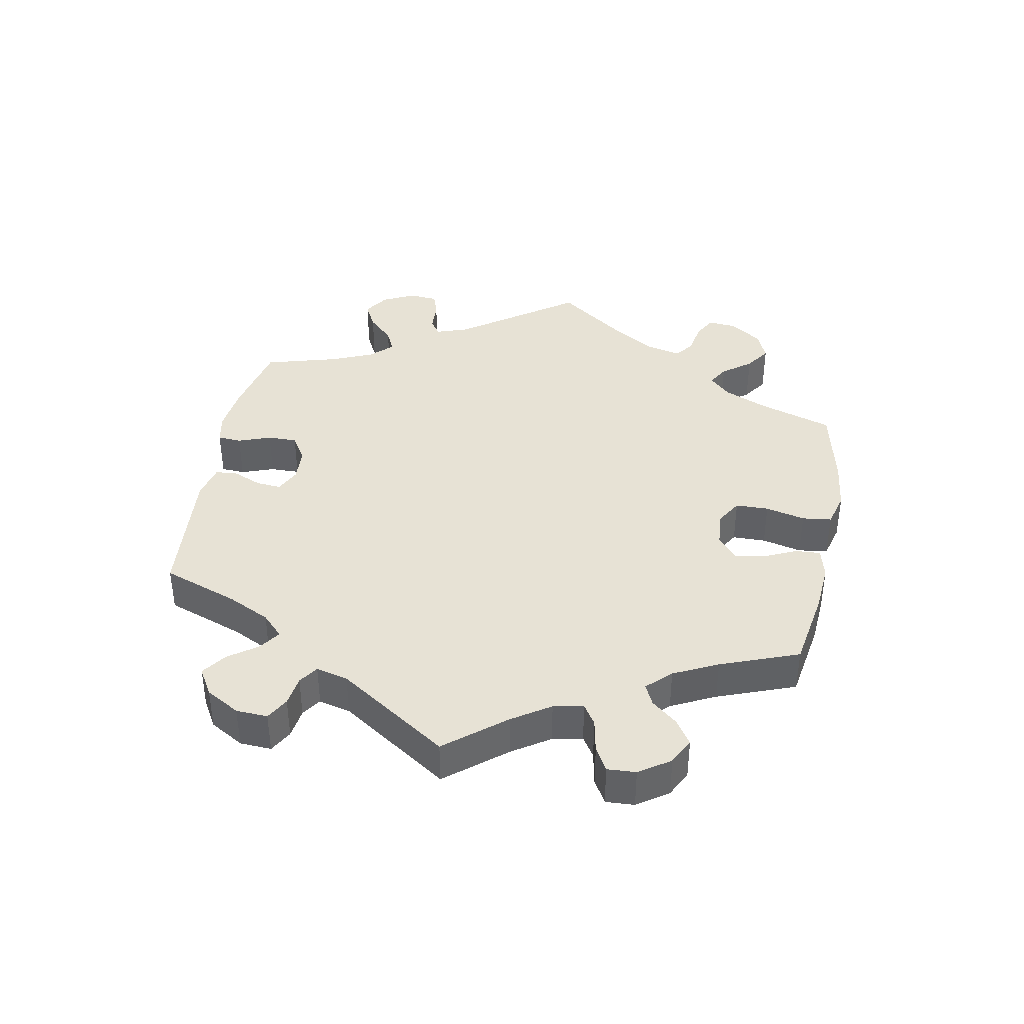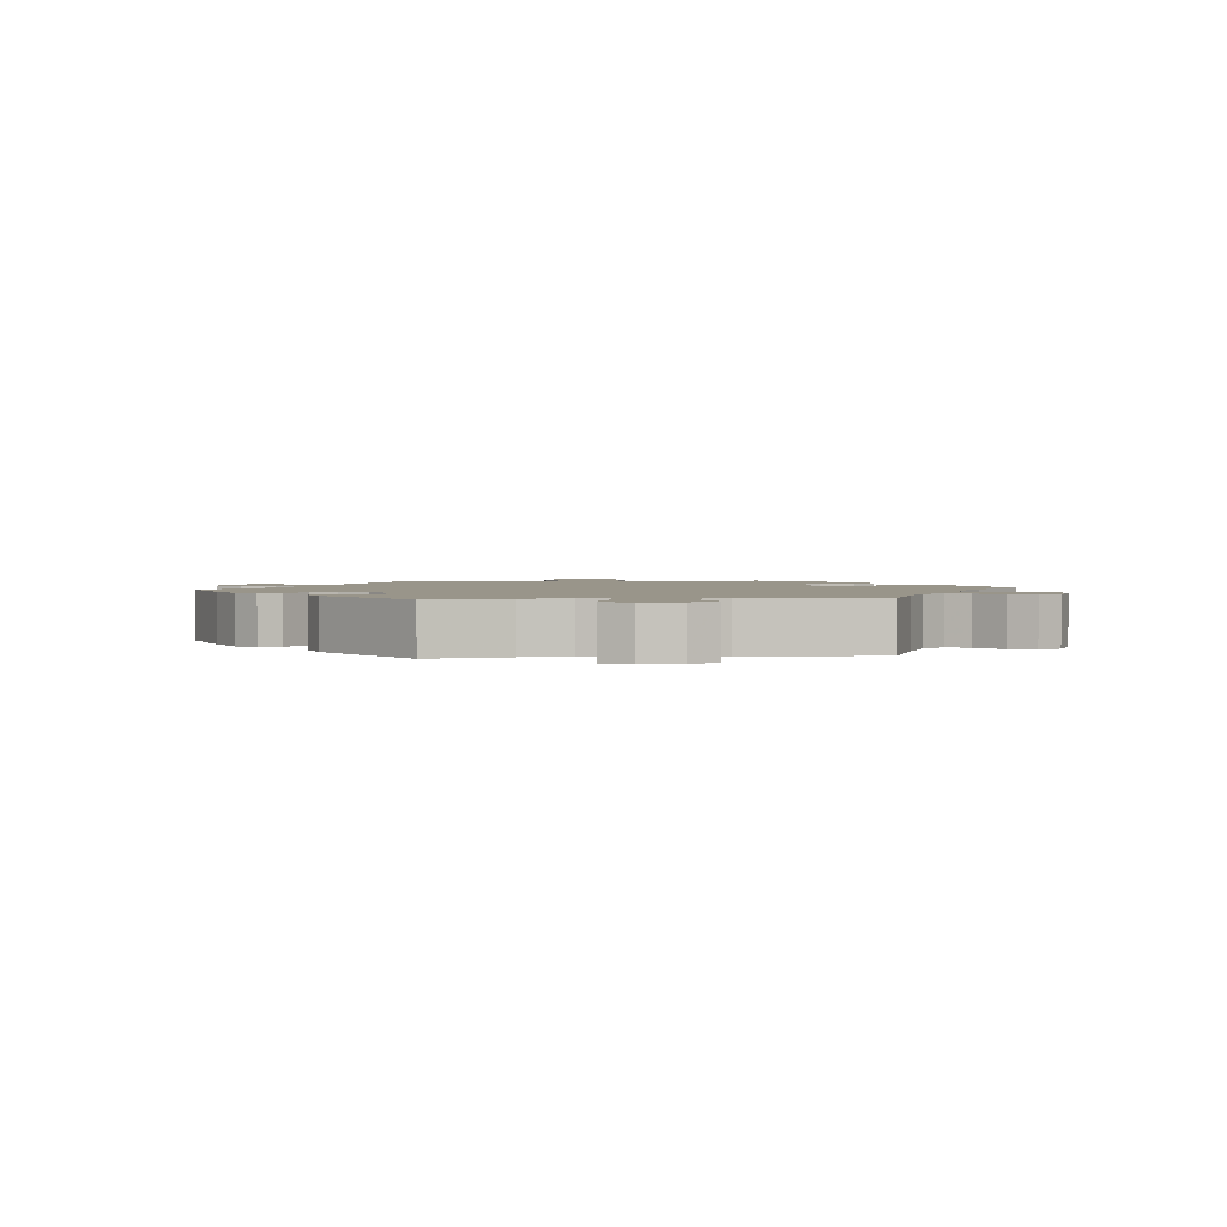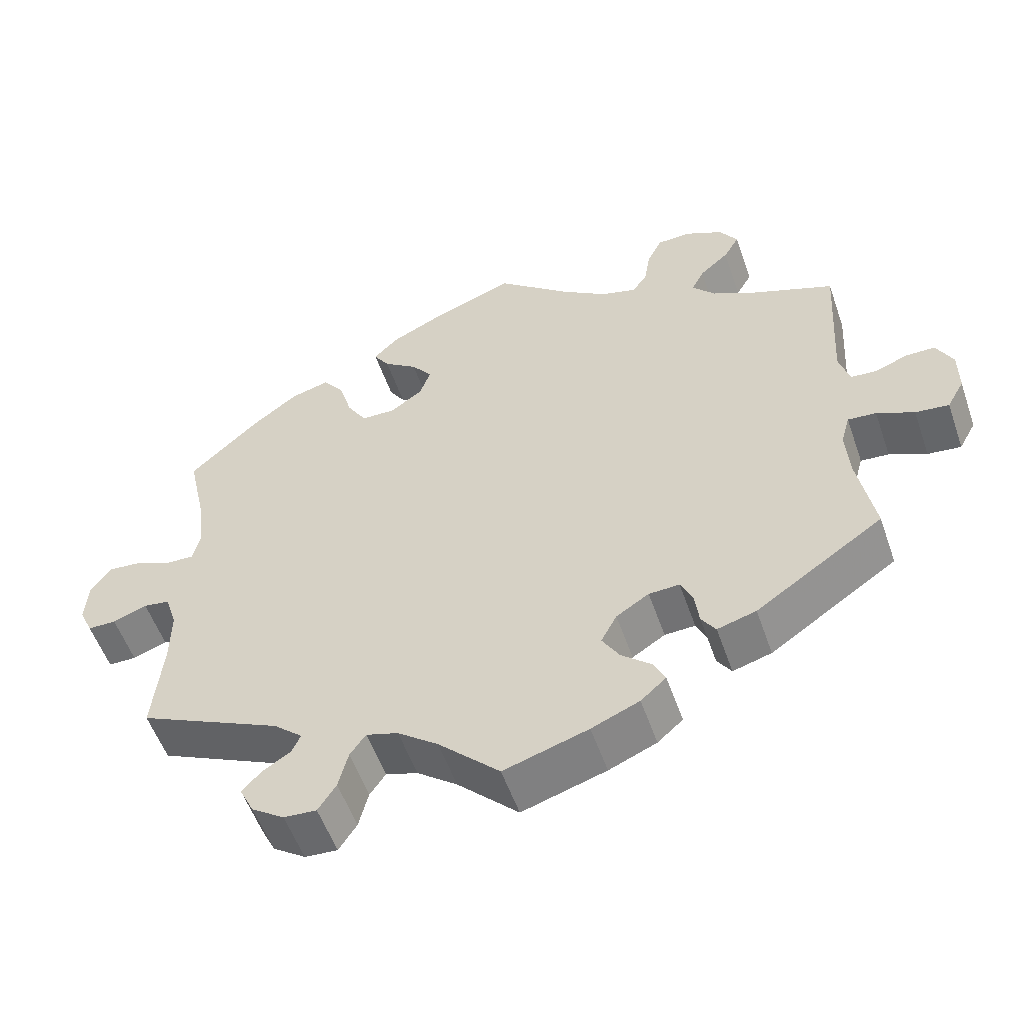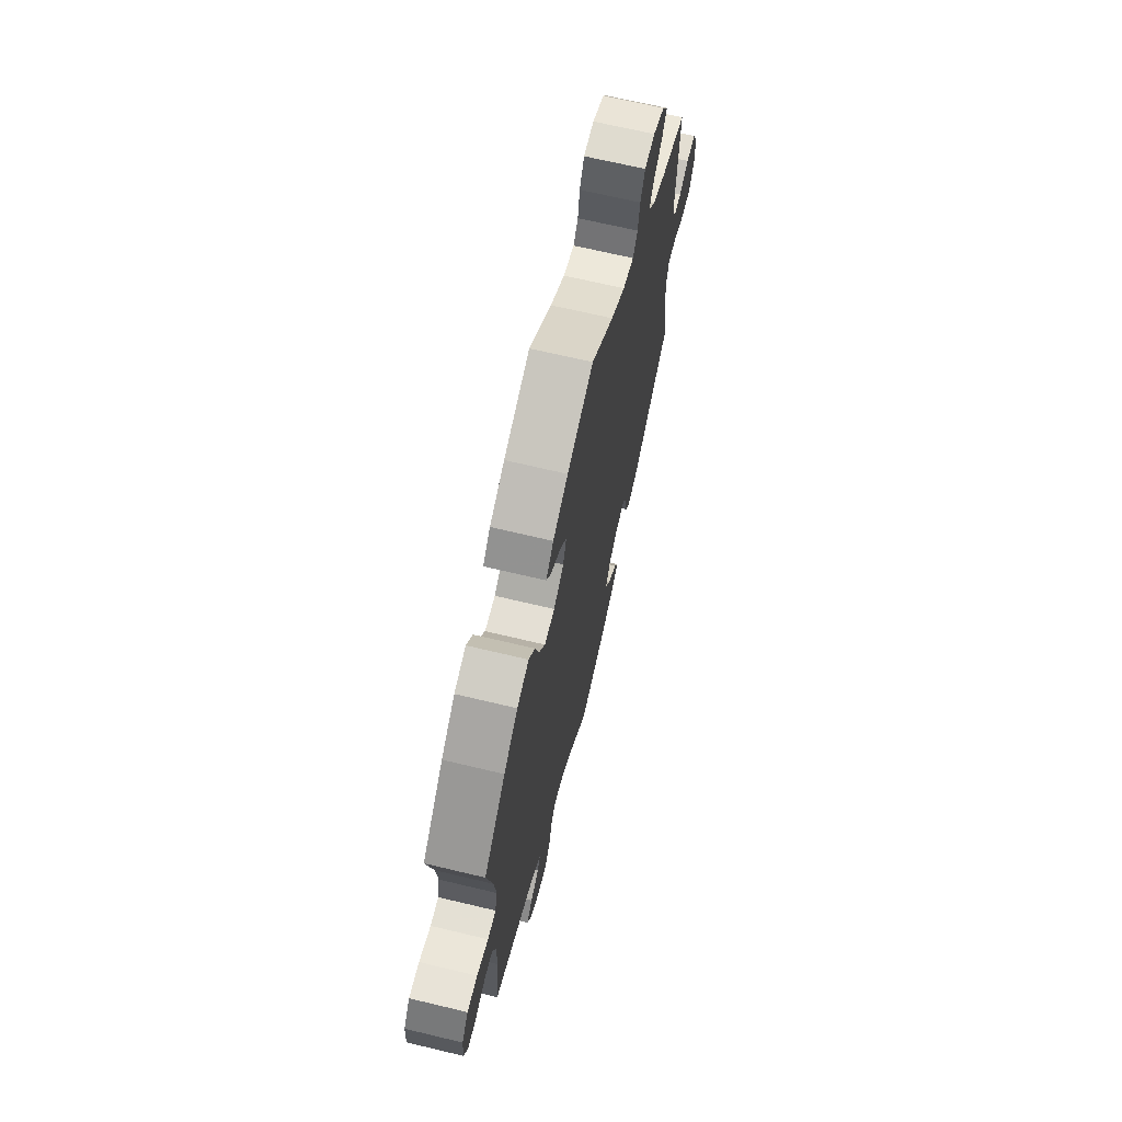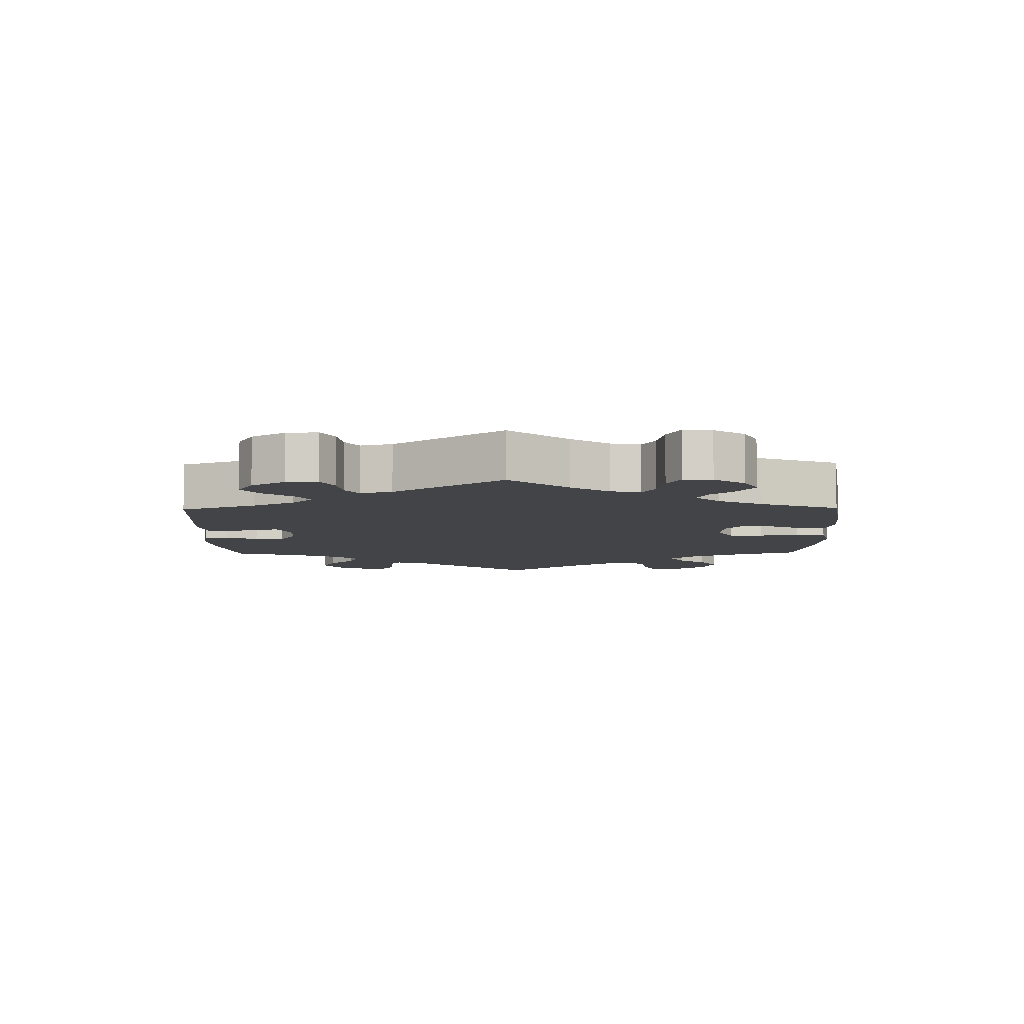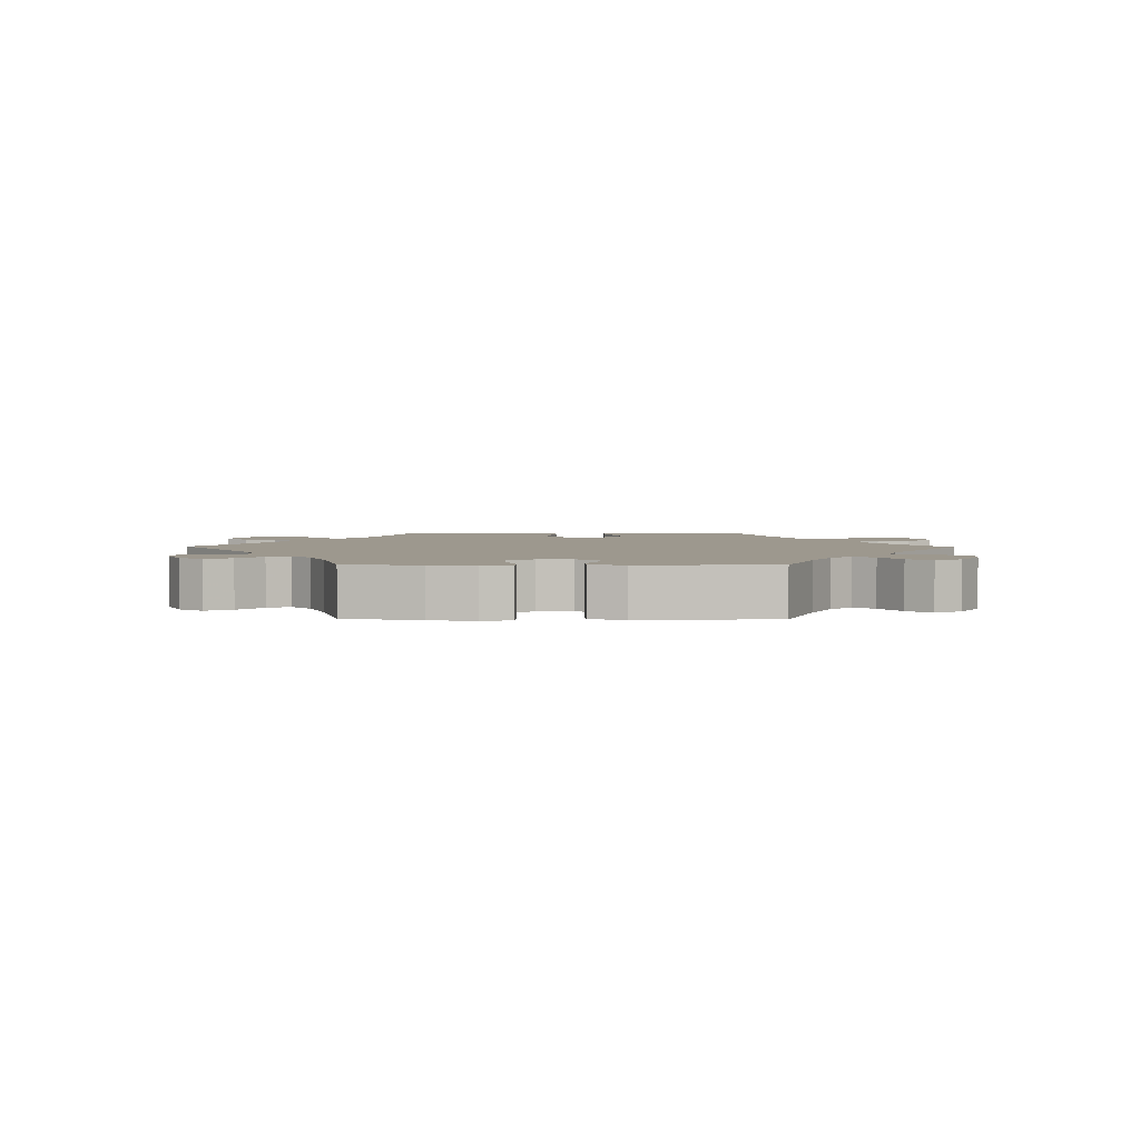
<metadata>
{"format":"obj","ext":"obj","renderer":"f3d","projection":"perspective","resolution":1024,"background":"white","views":[{"elev":40.3,"azim":-49.4,"up":"+Y"},{"elev":2.0,"azim":-96.3,"up":"+Y"},{"elev":-54.5,"azim":-161.0,"up":"+Z"},{"elev":67.6,"azim":103.5,"up":"+Z"},{"elev":-7.9,"azim":-59.1,"up":"+Y"},{"elev":3.2,"azim":-149.0,"up":"+Y"}]}
</metadata>
<code>
v 0.114 0.07 0.535
v 0.18 0.07 0.503
v 0.213 0.07 0.47
v 0.192 0.07 0.438
v 0.147 0.07 0.406
v 0.119 0.07 0.37
v 0.134 0.07 0.328
v 0.178 0.07 0.298
v 0.223 0.07 0.299
v 0.249 0.07 0.342
v 0.267 0.07 0.401
v 0.294 0.07 0.437
v 0.346 0.07 0.423
v 0.407 0.07 0.377
v 0.501 0.07 0.29
v 0.475 0.07 0.172
v 0.467 0.07 0.104
v 0.477 0.07 0.061
v 0.513 0.07 0.062
v 0.563 0.07 0.083
v 0.608 0.07 0.087
v 0.636 0.07 0.049
v 0.64 0.07 -0.008
v 0.622 0.07 -0.047
v 0.584 0.07 -0.047
v 0.538 0.07 -0.03
v 0.503 0.07 -0.035
v 0.487 0.07 -0.085
v 0.488 0.07 -0.161
v 0.501 0.07 -0.289
v 0.309 0.07 -0.378
v 0.27 0.07 -0.412
v 0.282 0.07 -0.438
v 0.32 0.07 -0.462
v 0.345 0.07 -0.49
v 0.326 0.07 -0.529
v 0.282 0.07 -0.559
v 0.238 0.07 -0.562
v 0.214 0.07 -0.525
v 0.201 0.07 -0.474
v 0.18 0.07 -0.444
v 0.137 0.07 -0.457
v 0.083 0.07 -0.498
v 0.001 0.07 -0.578
v -0.112 0.07 -0.543
v -0.176 0.07 -0.516
v -0.21 0.07 -0.486
v -0.194 0.07 -0.454
v -0.154 0.07 -0.42
v -0.131 0.07 -0.382
v -0.152 0.07 -0.342
v -0.196 0.07 -0.314
v -0.237 0.07 -0.312
v -0.253 0.07 -0.346
v -0.259 0.07 -0.392
v -0.278 0.07 -0.42
v -0.33 0.07 -0.405
v -0.501 0.07 -0.289
v -0.479 0.07 -0.169
v -0.474 0.07 -0.099
v -0.486 0.07 -0.056
v -0.524 0.07 -0.059
v -0.574 0.07 -0.082
v -0.619 0.07 -0.087
v -0.642 0.07 -0.046
v -0.642 0.07 0.013
v -0.62 0.07 0.056
v -0.58 0.07 0.056
v -0.537 0.07 0.039
v -0.502 0.07 0.042
v -0.488 0.07 0.09
v -0.5 0.07 0.289
v -0.392 0.07 0.331
v -0.331 0.07 0.362
v -0.3 0.07 0.397
v -0.317 0.07 0.43
v -0.356 0.07 0.464
v -0.377 0.07 0.5
v -0.353 0.07 0.537
v -0.302 0.07 0.562
v -0.257 0.07 0.56
v -0.237 0.07 0.52
v -0.229 0.07 0.47
v -0.209 0.07 0.441
v -0.161 0.07 0.455
v -0.099 0.07 0.497
v -0.001 0.07 0.578
v 0.114 0 0.535
v 0.18 0 0.503
v 0.213 0 0.47
v 0.192 0 0.438
v 0.147 0 0.406
v 0.119 0 0.37
v 0.134 0 0.328
v 0.178 0 0.298
v 0.223 0 0.299
v 0.249 0 0.342
v 0.267 0 0.401
v 0.294 0 0.437
v 0.346 0 0.423
v 0.407 0 0.377
v 0.501 0 0.29
v 0.475 0 0.172
v 0.467 0 0.104
v 0.477 0 0.061
v 0.513 0 0.062
v 0.563 0 0.083
v 0.608 0 0.087
v 0.636 0 0.049
v 0.64 0 -0.008
v 0.622 0 -0.047
v 0.584 0 -0.047
v 0.538 0 -0.03
v 0.503 0 -0.035
v 0.487 0 -0.085
v 0.488 0 -0.161
v 0.501 0 -0.289
v 0.309 0 -0.378
v 0.27 0 -0.412
v 0.282 0 -0.438
v 0.32 0 -0.462
v 0.345 0 -0.49
v 0.326 0 -0.529
v 0.282 0 -0.559
v 0.238 0 -0.562
v 0.214 0 -0.525
v 0.201 0 -0.474
v 0.18 0 -0.444
v 0.137 0 -0.457
v 0.083 0 -0.498
v 0.001 0 -0.578
v -0.112 0 -0.543
v -0.176 0 -0.516
v -0.21 0 -0.486
v -0.194 0 -0.454
v -0.154 0 -0.42
v -0.131 0 -0.382
v -0.152 0 -0.342
v -0.196 0 -0.314
v -0.237 0 -0.312
v -0.253 0 -0.346
v -0.259 0 -0.392
v -0.278 0 -0.42
v -0.33 0 -0.405
v -0.501 0 -0.289
v -0.479 0 -0.169
v -0.474 0 -0.099
v -0.486 0 -0.056
v -0.524 0 -0.059
v -0.574 0 -0.082
v -0.619 0 -0.087
v -0.642 0 -0.046
v -0.642 0 0.013
v -0.62 0 0.056
v -0.58 0 0.056
v -0.537 0 0.039
v -0.502 0 0.042
v -0.488 0 0.09
v -0.5 0 0.289
v -0.392 0 0.331
v -0.331 0 0.362
v -0.3 0 0.397
v -0.317 0 0.43
v -0.356 0 0.464
v -0.377 0 0.5
v -0.353 0 0.537
v -0.302 0 0.562
v -0.257 0 0.56
v -0.237 0 0.52
v -0.229 0 0.47
v -0.209 0 0.441
v -0.161 0 0.455
v -0.099 0 0.497
v -0.001 0 0.578
f 86 87 1 2
f 85 86 2 3
f 84 85 3 4
f 80 81 82 83
f 80 83 84
f 79 80 84
f 76 77 78 79
f 75 76 79 84
f 74 75 84 4
f 71 72 73
f 70 71 73 74
f 66 67 68 69
f 66 69 70
f 65 66 70
f 62 63 64 65
f 61 62 65 70
f 60 61 70 74
f 56 57 58 59
f 54 55 56 59
f 53 54 59 60
f 52 53 60 74
f 46 47 48 49
f 46 49 50
f 43 44 45 46
f 42 43 46 50
f 41 42 50 51
f 37 38 39 40
f 37 40 41
f 36 37 41
f 33 34 35 36
f 33 36 41
f 32 33 41 51
f 29 30 31
f 28 29 31 32
f 27 28 32 51
f 23 24 25 26
f 23 26 27
f 22 23 27
f 19 20 21 22
f 18 19 22 27
f 13 14 15 16
f 13 16 17
f 10 11 12 13
f 9 10 13 17
f 8 9 17 18
f 74 4 5
f 74 5 6
f 52 74 6 7
f 18 27 51 52
f 7 8 18 52
f 89 88 174 173
f 90 89 173 172
f 91 90 172 171
f 170 169 168 167
f 171 170 167
f 171 167 166
f 166 165 164 163
f 171 166 163 162
f 91 171 162 161
f 160 159 158
f 161 160 158 157
f 156 155 154 153
f 157 156 153
f 157 153 152
f 152 151 150 149
f 157 152 149 148
f 161 157 148 147
f 146 145 144 143
f 146 143 142 141
f 147 146 141 140
f 161 147 140 139
f 136 135 134 133
f 137 136 133
f 133 132 131 130
f 137 133 130 129
f 138 137 129 128
f 127 126 125 124
f 128 127 124
f 128 124 123
f 123 122 121 120
f 128 123 120
f 138 128 120 119
f 118 117 116
f 119 118 116 115
f 138 119 115 114
f 113 112 111 110
f 114 113 110
f 114 110 109
f 109 108 107 106
f 114 109 106 105
f 103 102 101 100
f 104 103 100
f 100 99 98 97
f 104 100 97 96
f 105 104 96 95
f 92 91 161
f 93 92 161
f 94 93 161 139
f 139 138 114 105
f 139 105 95 94
f 1 88 89 2
f 2 89 90 3
f 3 90 91 4
f 4 91 92 5
f 5 92 93 6
f 6 93 94 7
f 7 94 95 8
f 8 95 96 9
f 9 96 97 10
f 10 97 98 11
f 11 98 99 12
f 12 99 100 13
f 13 100 101 14
f 14 101 102 15
f 15 102 103 16
f 16 103 104 17
f 17 104 105 18
f 18 105 106 19
f 19 106 107 20
f 20 107 108 21
f 21 108 109 22
f 22 109 110 23
f 23 110 111 24
f 24 111 112 25
f 25 112 113 26
f 26 113 114 27
f 27 114 115 28
f 28 115 116 29
f 29 116 117 30
f 30 117 118 31
f 31 118 119 32
f 32 119 120 33
f 33 120 121 34
f 34 121 122 35
f 35 122 123 36
f 36 123 124 37
f 37 124 125 38
f 38 125 126 39
f 39 126 127 40
f 40 127 128 41
f 41 128 129 42
f 42 129 130 43
f 43 130 131 44
f 44 131 132 45
f 45 132 133 46
f 46 133 134 47
f 47 134 135 48
f 48 135 136 49
f 49 136 137 50
f 50 137 138 51
f 51 138 139 52
f 52 139 140 53
f 53 140 141 54
f 54 141 142 55
f 55 142 143 56
f 56 143 144 57
f 57 144 145 58
f 58 145 146 59
f 59 146 147 60
f 60 147 148 61
f 61 148 149 62
f 62 149 150 63
f 63 150 151 64
f 64 151 152 65
f 65 152 153 66
f 66 153 154 67
f 67 154 155 68
f 68 155 156 69
f 69 156 157 70
f 70 157 158 71
f 71 158 159 72
f 72 159 160 73
f 73 160 161 74
f 74 161 162 75
f 75 162 163 76
f 76 163 164 77
f 77 164 165 78
f 78 165 166 79
f 79 166 167 80
f 80 167 168 81
f 81 168 169 82
f 82 169 170 83
f 83 170 171 84
f 84 171 172 85
f 85 172 173 86
f 86 173 174 87
f 87 174 88 1

</code>
